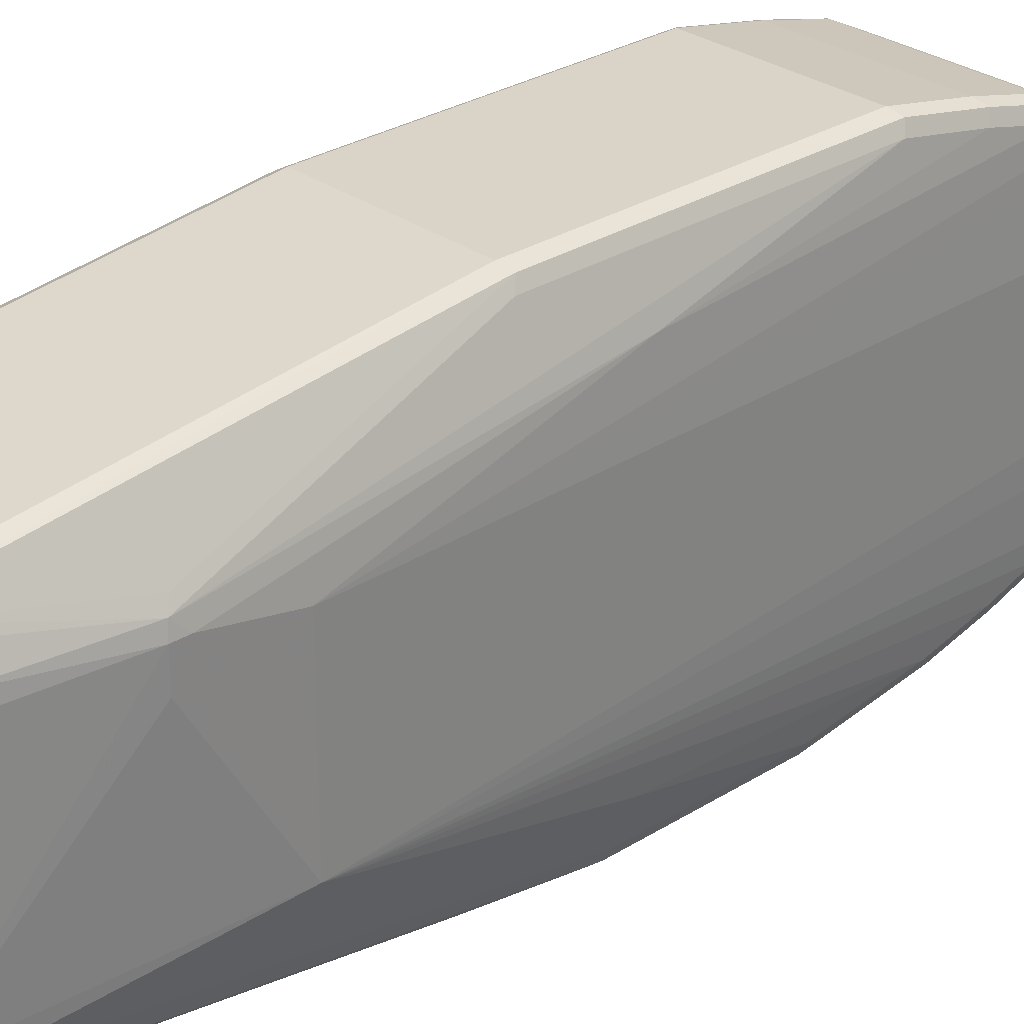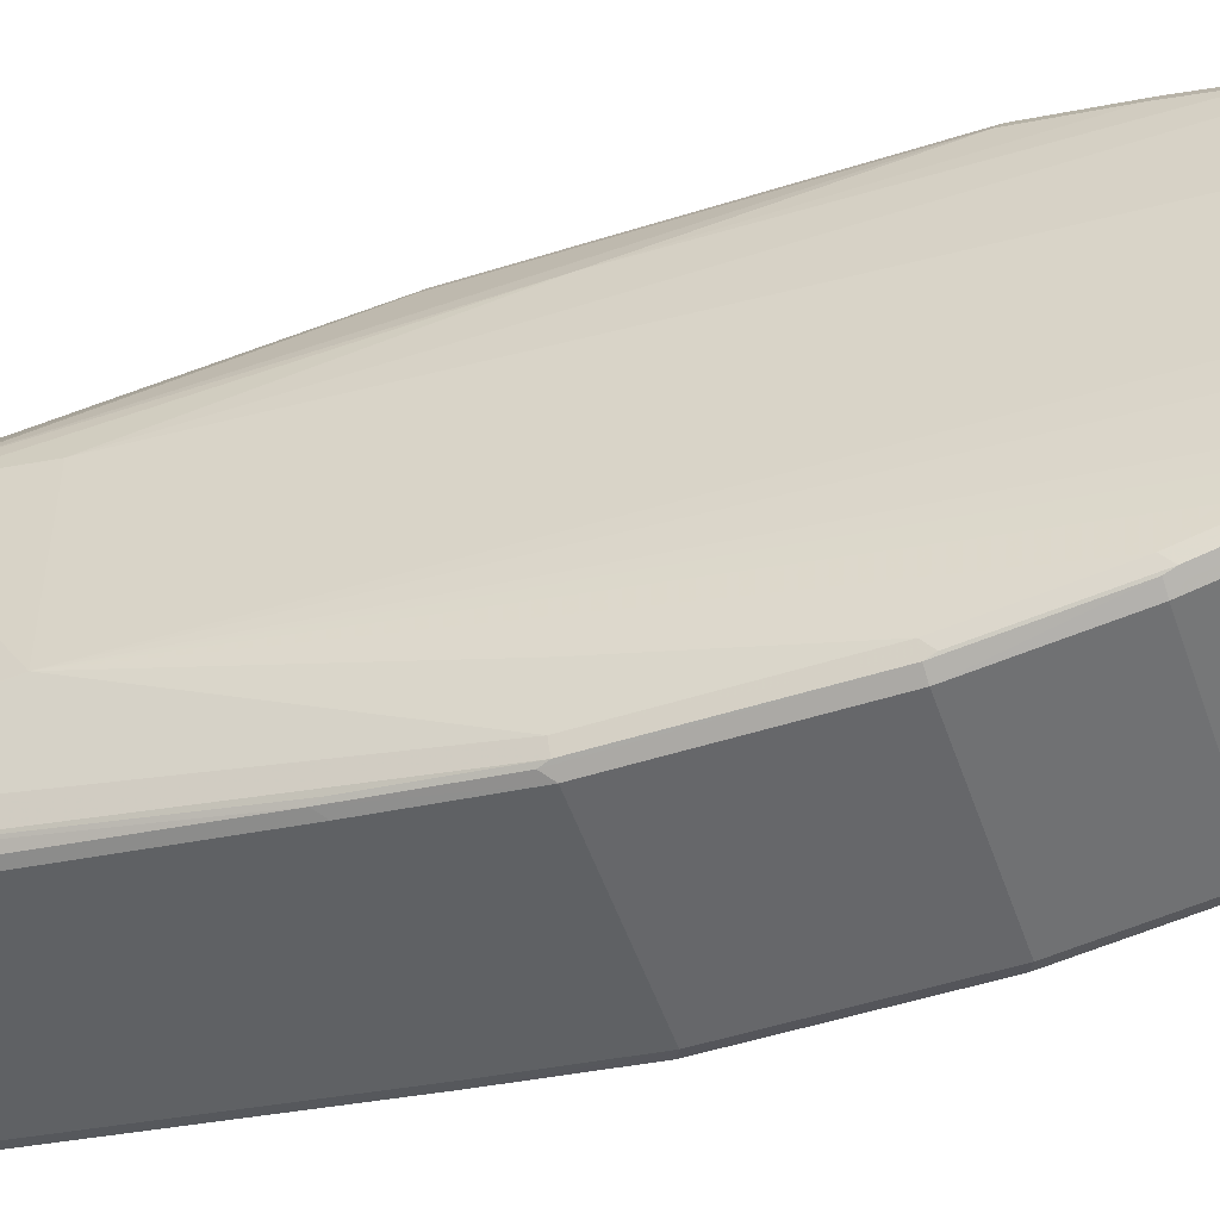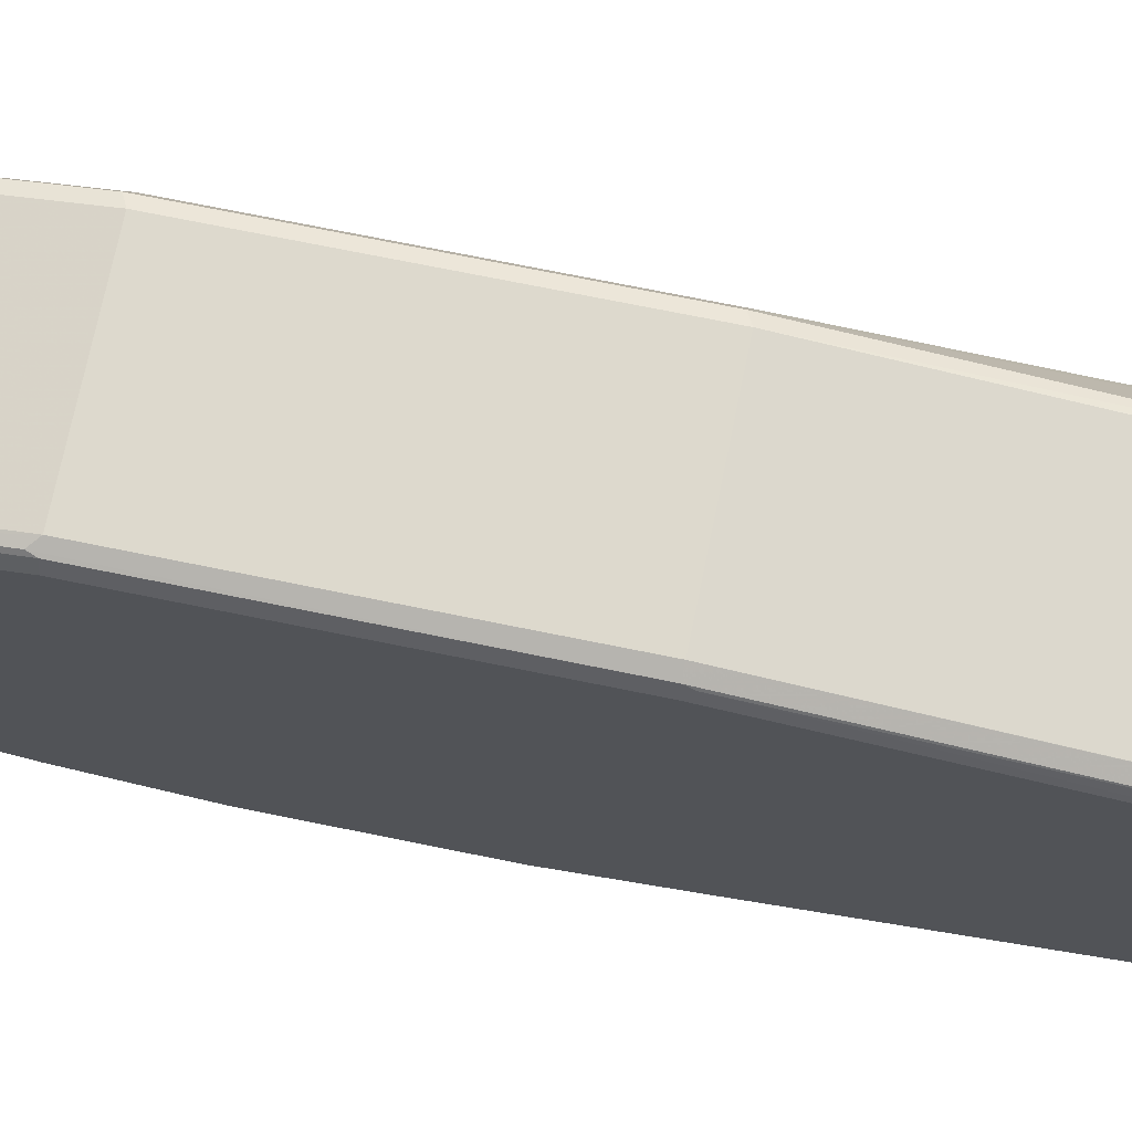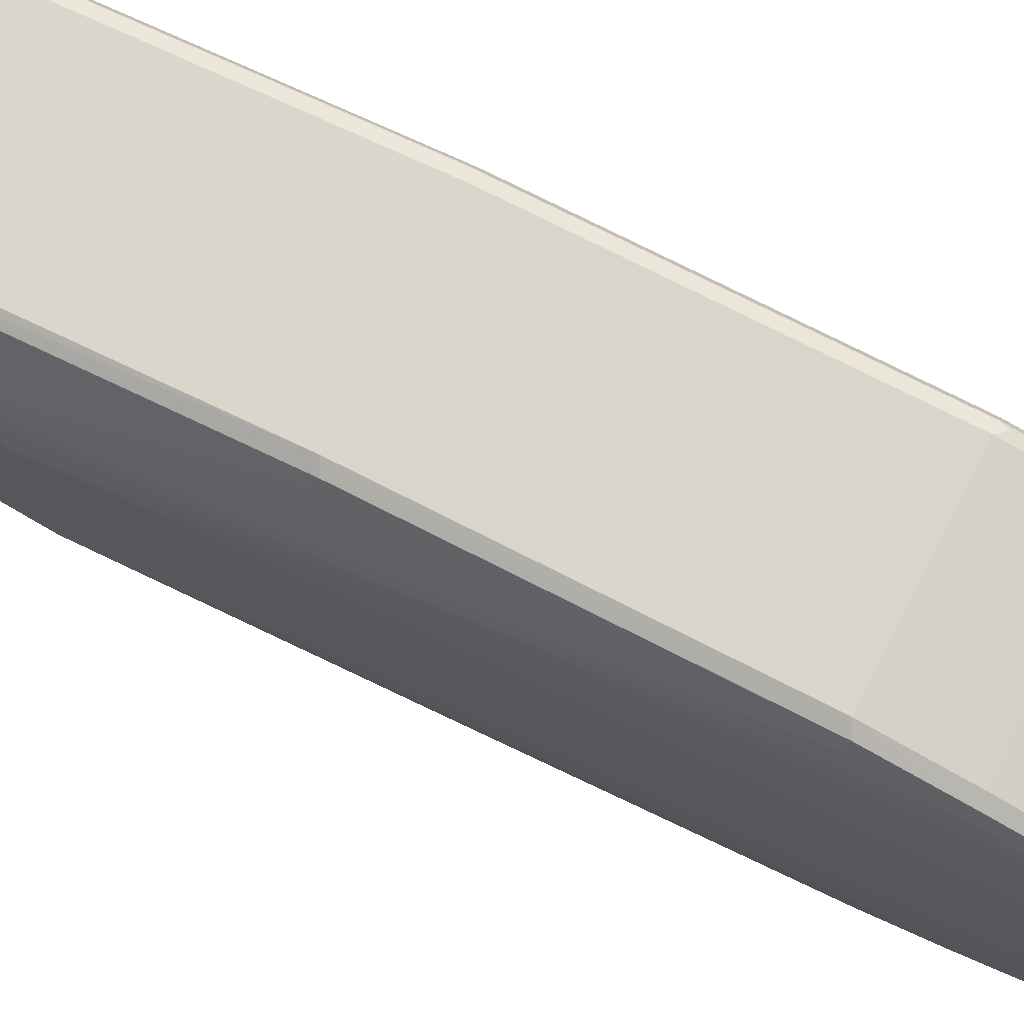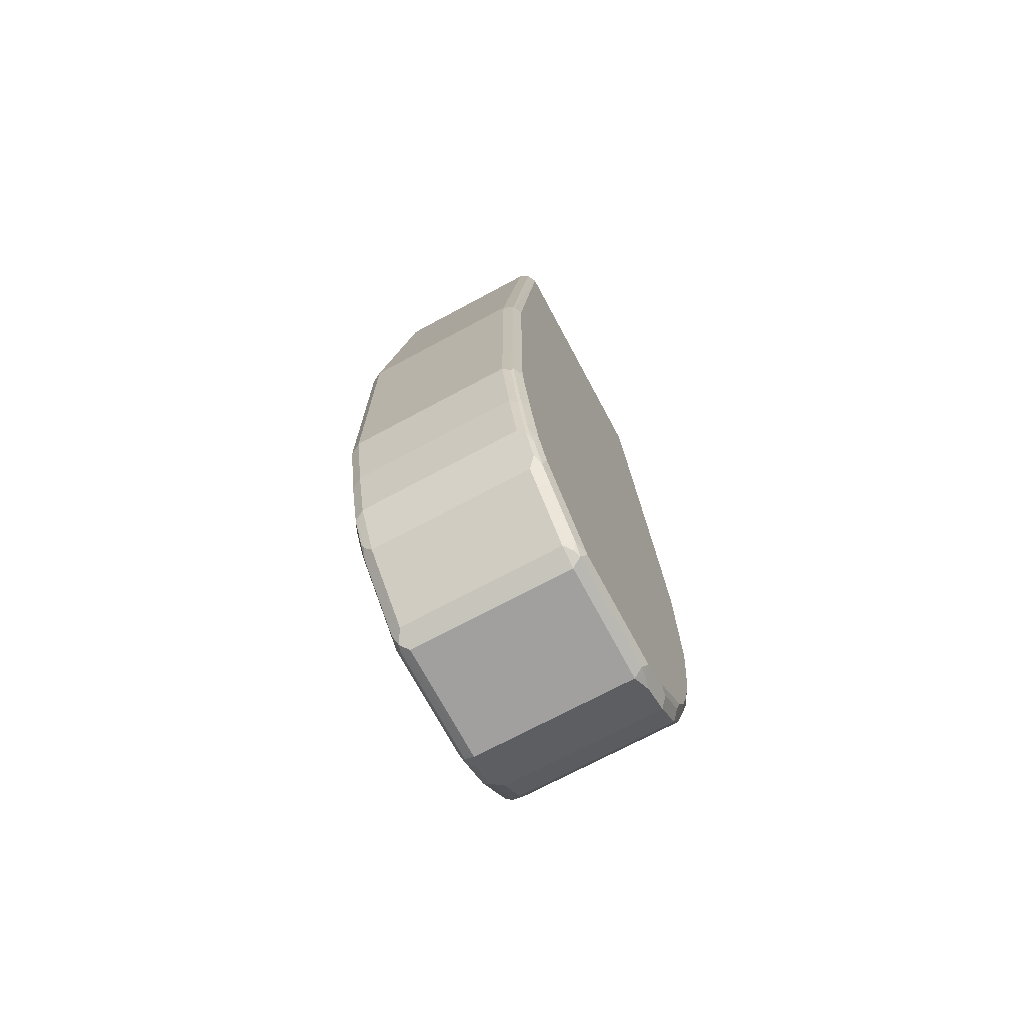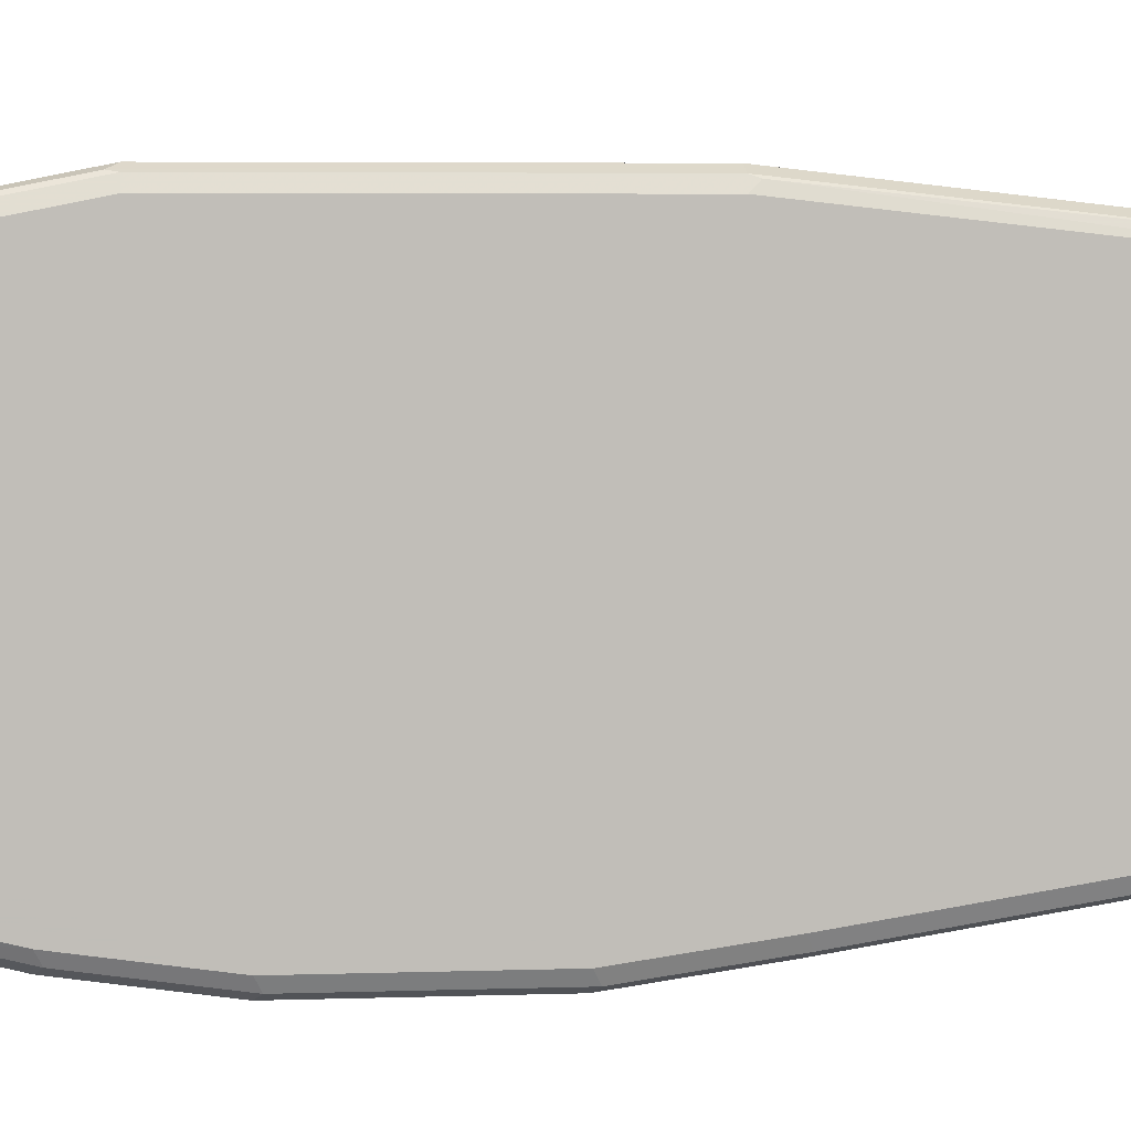
<metadata>
{"format":"obj","ext":"obj","renderer":"f3d","projection":"perspective","resolution":1024,"background":"white","views":[{"elev":28.8,"azim":46.8,"up":"+Y"},{"elev":-52.1,"azim":108.8,"up":"+Y"},{"elev":72.0,"azim":-78.5,"up":"+Y"},{"elev":74.5,"azim":117.0,"up":"+Y"},{"elev":-71.8,"azim":-151.8,"up":"+Z"},{"elev":4.6,"azim":-96.7,"up":"+Y"}]}
</metadata>
<code>
v -0.2783 0.09278 -0.265
v -0.1326 0.09278 -0.265
v -0.2783 0.09278 -0.1193
v -0.2871 0.09723 -0.2606
v -0.2871 0.1105 -0.3534
v -0.2783 0.1061 -0.3578
v -0.1237 0.09723 -0.265
v -0.1259 0.0961 -0.1127
v -0.1326 0.09278 -0.1193
v -0.1326 0.1061 -0.3578
v -0.1237 0.1105 -0.3578
v -0.2783 0.1061 -0.02651
v -0.2871 0.1105 -0.02212
v -0.2871 0.09723 -0.1149
v -0.2916 0.1061 -0.265
v -0.2916 0.1193 -0.3578
v -0.2871 0.1237 -0.4064
v -0.2783 0.1193 -0.4108
v -0.1226 0.09943 -0.2716
v -0.1237 0.09723 -0.1193
v -0.1259 0.1093 -0.01996
v -0.1326 0.1061 -0.02651
v -0.1326 0.1193 -0.4108
v -0.1281 0.1105 -0.3667
v -0.1226 0.1127 -0.3644
v -0.2783 0.1458 0.2253
v -0.2916 0.1193 -0.02651
v -0.2871 0.1502 0.2297
v -0.2916 0.1061 -0.1193
v -0.2916 0.1326 -0.4108
v -0.2916 0.1458 -0.4506
v -0.2871 0.137 -0.4462
v -0.2849 0.1259 -0.4174
v -0.2827 0.1281 -0.4285
v -0.2783 0.1326 -0.4506
v -0.1193 0.1061 -0.265
v -0.1193 0.1061 -0.1193
v -0.1149 0.1679 0.2916
v -0.1237 0.1105 -0.02651
v -0.1259 0.1491 0.2319
v -0.1326 0.1458 0.2253
v -0.1326 0.1326 -0.4506
v -0.1281 0.1237 -0.4197
v -0.1226 0.1259 -0.4174
v -0.1193 0.1193 -0.3578
v -0.2783 0.1591 0.3043
v -0.2916 0.1591 0.2253
v -0.2871 0.1635 0.3043
v -0.2913 0.1718 0.3043
v -0.2916 0.1723 0.3043
v -0.2916 0.1591 -0.4771
v -0.2894 0.148 -0.4617
v -0.2849 0.1392 -0.4572
v -0.2827 0.1414 -0.4682
v -0.2739 0.137 -0.4594
v -0.1094 0.1392 -0.1258
v -0.0928 0.1988 0.09273
v -0.106 0.1856 0.2916
v -0.1094 0.1836 0.3043
v -0.1096 0.1833 0.3043
v -0.1159 0.1737 0.3043
v -0.1237 0.1635 0.3043
v -0.1326 0.1591 0.3043
v -0.1281 0.137 -0.4594
v -0.1193 0.1326 -0.4108
v -0.1226 0.1392 -0.4572
v -0.1193 0.1458 -0.4506
v -0.2916 0.3976 0.3043
v -0.2916 0.1723 -0.4904
v -0.2894 0.1613 -0.4881
v -0.2849 0.1524 -0.4837
v -0.2827 0.1546 -0.4948
v -0.0928 0.3446 0.09273
v -0.0928 0.3313 0.1722
v -0.106 0.1983 0.3043
v -0.1193 0.1591 -0.4771
v -0.1193 0.1723 -0.4904
v -0.1193 0.1988 -0.5169
v -0.1193 0.2253 -0.5301
v -0.1092 0.184 0.3043
v -0.137 0.1546 -0.4948
v -0.1281 0.1502 -0.4859
v -0.1226 0.1524 -0.4837
v -0.2873 0.4061 0.3043
v -0.2883 0.444 -0.04643
v -0.2916 0.4374 -0.05307
v -0.2894 0.1745 -0.5014
v -0.2916 0.1988 -0.5169
v -0.2827 0.1679 -0.5081
v -0.0928 0.3578 0.159
v -0.1193 0.3313 -0.5301
v -0.1193 0.3711 -0.4904
v -0.1193 0.3844 -0.4771
v -0.1193 0.3976 -0.4638
v -0.1193 0.4108 -0.4374
v -0.106 0.3976 -0.1325
v -0.0928 0.3578 0.1722
v -0.106 0.1988 0.3043
v -0.1226 0.1922 -0.5235
v -0.1226 0.2187 -0.5368
v -0.137 0.1679 -0.5081
v -0.1281 0.19 -0.5257
v -0.1281 0.1635 -0.4992
v -0.2871 0.4064 0.3043
v -0.2871 0.4462 -0.05307
v -0.2916 0.4374 -0.318
v -0.2894 0.1878 -0.5146
v -0.2916 0.2253 -0.5301
v -0.2849 0.1922 -0.5235
v -0.2827 0.1812 -0.5213
v -0.095 0.3689 0.1701
v -0.1237 0.3313 -0.5389
v -0.1226 0.3446 -0.5318
v -0.1226 0.3844 -0.492
v -0.1226 0.3976 -0.4788
v -0.1237 0.4064 -0.4682
v -0.1237 0.4197 -0.4418
v -0.1193 0.4241 -0.3843
v -0.1193 0.4374 -0.318
v -0.106 0.3711 0.2783
v -0.106 0.3578 0.2916
v -0.1124 0.3574 0.3043
v -0.1281 0.2165 -0.5389
v -0.1326 0.2253 -0.5434
v -0.1237 0.2253 -0.5389
v -0.137 0.1812 -0.5213
v -0.2739 0.19 -0.5257
v -0.2787 0.4107 0.3043
v -0.2783 0.4506 -0.05307
v -0.2849 0.4473 -0.3247
v -0.2871 0.4462 -0.318
v -0.2916 0.4241 -0.3843
v -0.2916 0.3313 -0.5301
v -0.2871 0.2297 -0.5389
v -0.2849 0.2187 -0.5368
v -0.2827 0.2077 -0.5345
v -0.2783 0.1988 -0.5301
v -0.1193 0.4374 -0.05307
v -0.09941 0.3777 0.1657
v -0.1237 0.4064 0.3043
v -0.1198 0.3986 0.3043
v -0.1193 0.3976 0.3043
v -0.1259 0.3379 -0.5401
v -0.1326 0.349 -0.5345
v -0.1326 0.3755 -0.5081
v -0.1326 0.3888 -0.4948
v -0.1326 0.402 -0.4815
v -0.1259 0.4042 -0.4738
v -0.1259 0.4175 -0.4473
v -0.1326 0.4241 -0.4374
v -0.1237 0.4329 -0.3887
v -0.1237 0.4462 -0.3225
v -0.1127 0.3777 0.2982
v -0.1192 0.3971 0.3043
v -0.2783 0.2253 -0.5434
v -0.1326 0.3313 -0.5434
v -0.2783 0.4108 0.3043
v -0.2783 0.4506 -0.318
v -0.1326 0.4506 -0.05307
v -0.2849 0.4341 -0.391
v -0.2871 0.4329 -0.3843
v -0.2871 0.4197 -0.4374
v -0.2916 0.4108 -0.4374
v -0.2883 0.3462 -0.5301
v -0.2871 0.3357 -0.5389
v -0.2916 0.3711 -0.4904
v -0.1237 0.4462 -0.05747
v -0.1315 0.4103 0.3043
v -0.2783 0.3313 -0.5434
v -0.2783 0.349 -0.5345
v -0.2783 0.3755 -0.5081
v -0.2783 0.3888 -0.4948
v -0.2783 0.402 -0.4815
v -0.1326 0.4064 -0.4727
v -0.1326 0.4153 -0.455
v -0.2783 0.4241 -0.4374
v -0.1326 0.4374 -0.3843
v -0.1326 0.4506 -0.318
v -0.1326 0.4108 0.3043
v -0.2783 0.4374 -0.3843
v -0.2849 0.4208 -0.444
v -0.2883 0.4125 -0.4506
v -0.2883 0.3992 -0.4771
v -0.2916 0.3976 -0.4638
v -0.2849 0.3413 -0.5368
v -0.2883 0.386 -0.4904
v -0.2916 0.3844 -0.4771
v -0.2849 0.4075 -0.4705
v -0.2783 0.4064 -0.4727
v -0.2783 0.4153 -0.455
f 1 2 9
f 108 165 134
f 108 133 165
f 106 161 132
f 106 131 161
f 105 130 131
f 105 129 130
f 105 128 129
f 104 128 105
f 102 124 123
f 102 155 124
f 102 127 155
f 102 110 127
f 102 126 110
f 101 126 102
f 100 102 123
f 100 125 112
f 100 124 125
f 100 123 124
f 99 102 100
f 108 134 135
f 109 135 136
f 109 136 110
f 110 136 155
f 116 148 149
f 115 148 116
f 115 147 148
f 114 147 115
f 114 146 147
f 114 145 146
f 113 145 114
f 113 144 145
f 113 143 144
f 98 121 122
f 112 143 113
f 111 119 138
f 111 142 120
f 111 141 142
f 111 140 141
f 111 139 140
f 111 167 139
f 111 138 167
f 110 137 127
f 110 155 137
f 112 125 143
f 116 149 117
f 97 121 98
f 97 111 120
f 87 88 107
f 85 104 105
f 85 106 86
f 85 131 106
f 85 105 131
f 84 104 85
f 83 102 99
f 83 103 102
f 82 103 83
f 81 103 82
f 81 102 103
f 81 101 102
f 79 100 91
f 78 100 79
f 78 99 100
f 77 99 78
f 77 83 99
f 76 83 77
f 74 98 75
f 87 107 110
f 87 110 89
f 88 108 135
f 88 135 109
f 96 119 111
f 96 118 119
f 95 118 96
f 95 117 118
f 94 117 95
f 94 116 117
f 94 115 116
f 93 115 94
f 93 114 115
f 97 120 121
f 92 114 93
f 91 113 114
f 91 112 113
f 91 100 112
f 90 96 111
f 90 111 97
f 89 126 101
f 89 110 126
f 88 110 107
f 88 109 110
f 91 114 92
f 117 149 150
f 117 150 177
f 117 177 151
f 162 181 182
f 160 162 161
f 160 181 162
f 160 176 181
f 160 180 176
f 159 179 168
f 158 180 160
f 158 177 180
f 158 178 177
f 152 159 167
f 152 178 159
f 151 178 152
f 151 177 178
f 150 190 176
f 150 175 190
f 150 180 177
f 150 176 180
f 149 175 150
f 149 174 175
f 162 182 163
f 163 182 183
f 163 183 184
f 164 171 170
f 188 190 189
f 183 187 184
f 183 186 187
f 181 183 182
f 181 188 183
f 181 190 188
f 176 190 181
f 174 190 175
f 174 189 190
f 148 174 149
f 173 188 189
f 172 183 173
f 172 186 183
f 171 186 172
f 169 185 170
f 166 187 186
f 165 185 169
f 164 186 171
f 164 185 165
f 164 170 185
f 173 183 188
f 147 174 148
f 147 189 174
f 147 173 189
f 130 158 160
f 129 178 158
f 129 159 178
f 129 157 179
f 129 158 130
f 128 157 129
f 127 137 155
f 124 143 125
f 124 156 143
f 130 160 161
f 124 169 156
f 122 153 154
f 121 153 122
f 120 153 121
f 120 142 153
f 119 167 138
f 119 152 167
f 118 152 119
f 118 151 152
f 117 151 118
f 124 155 169
f 74 97 98
f 130 161 131
f 132 162 163
f 146 173 147
f 146 172 173
f 145 172 146
f 145 171 172
f 144 171 145
f 144 170 171
f 143 170 144
f 143 169 170
f 143 156 169
f 132 161 162
f 142 154 153
f 140 167 159
f 139 167 140
f 135 155 136
f 134 155 135
f 134 169 155
f 134 165 169
f 133 186 164
f 133 166 186
f 133 164 165
f 140 159 168
f 73 96 90
f 129 179 159
f 73 94 95
f 17 31 32
f 17 30 31
f 16 30 17
f 15 30 16
f 15 31 30
f 15 51 31
f 15 69 51
f 15 88 69
f 15 108 88
f 15 133 108
f 15 166 133
f 15 187 166
f 15 184 187
f 15 163 184
f 15 106 132
f 15 86 106
f 15 68 86
f 15 50 68
f 15 47 50
f 17 32 53
f 17 53 33
f 17 33 18
f 18 33 34
f 25 44 45
f 24 44 25
f 24 43 44
f 23 64 43
f 23 42 64
f 21 41 22
f 21 40 41
f 21 38 40
f 21 39 38
f 15 27 47
f 20 38 39
f 20 37 58
f 19 45 36
f 19 25 45
f 19 37 20
f 19 36 37
f 18 42 23
f 18 35 42
f 18 54 35
f 18 34 54
f 20 58 38
f 26 41 63
f 15 29 27
f 13 28 47
f 4 14 29
f 4 16 5
f 4 15 16
f 3 13 14
f 3 12 13
f 3 22 12
f 3 9 22
f 2 11 7
f 2 10 11
f 2 8 9
f 2 7 8
f 1 10 2
f 1 6 10
f 1 5 6
f 1 4 5
f 1 14 4
f 1 3 14
f 1 9 3
f 73 95 96
f 4 29 15
f 5 16 17
f 5 17 18
f 5 18 6
f 13 29 14
f 13 27 29
f 12 28 13
f 12 26 28
f 12 41 26
f 12 22 41
f 11 24 25
f 10 24 11
f 10 43 24
f 13 47 27
f 10 23 43
f 8 39 21
f 8 20 39
f 8 21 9
f 7 25 19
f 7 11 25
f 7 20 8
f 7 19 20
f 6 23 10
f 6 18 23
f 9 21 22
f 26 63 46
f 15 132 163
f 28 46 48
f 57 75 58
f 57 74 75
f 57 97 74
f 57 90 97
f 57 73 90
f 55 81 64
f 55 72 81
f 53 72 54
f 53 71 72
f 57 65 67
f 52 71 53
f 51 72 71
f 51 70 72
f 51 87 70
f 51 69 87
f 46 49 48
f 46 50 49
f 46 68 50
f 46 84 68
f 46 104 84
f 51 71 52
f 46 128 104
f 57 67 76
f 57 77 78
f 73 93 94
f 73 92 93
f 73 91 92
f 72 101 81
f 72 89 101
f 26 46 28
f 70 87 89
f 69 88 87
f 68 85 86
f 57 76 77
f 68 84 85
f 66 83 76
f 64 83 66
f 64 82 83
f 64 81 82
f 58 80 59
f 58 75 80
f 57 91 73
f 57 79 91
f 57 78 79
f 66 76 67
f 46 157 128
f 70 89 72
f 46 168 179
f 38 61 62
f 38 60 61
f 38 59 60
f 38 58 59
f 37 57 58
f 37 56 57
f 36 45 56
f 36 56 37
f 35 64 42
f 38 62 40
f 35 55 64
f 35 54 72
f 33 54 34
f 33 53 54
f 32 52 53
f 31 52 32
f 31 51 52
f 28 50 47
f 28 49 50
f 46 179 157
f 35 72 55
f 40 62 63
f 28 48 49
f 43 64 66
f 40 63 41
f 46 141 140
f 46 154 142
f 46 122 154
f 46 98 122
f 46 75 98
f 46 80 75
f 46 59 80
f 46 60 59
f 46 142 141
f 46 62 61
f 43 66 44
f 46 61 60
f 44 65 45
f 44 66 67
f 46 140 168
f 44 67 65
f 45 65 57
f 45 57 56
f 46 63 62

</code>
